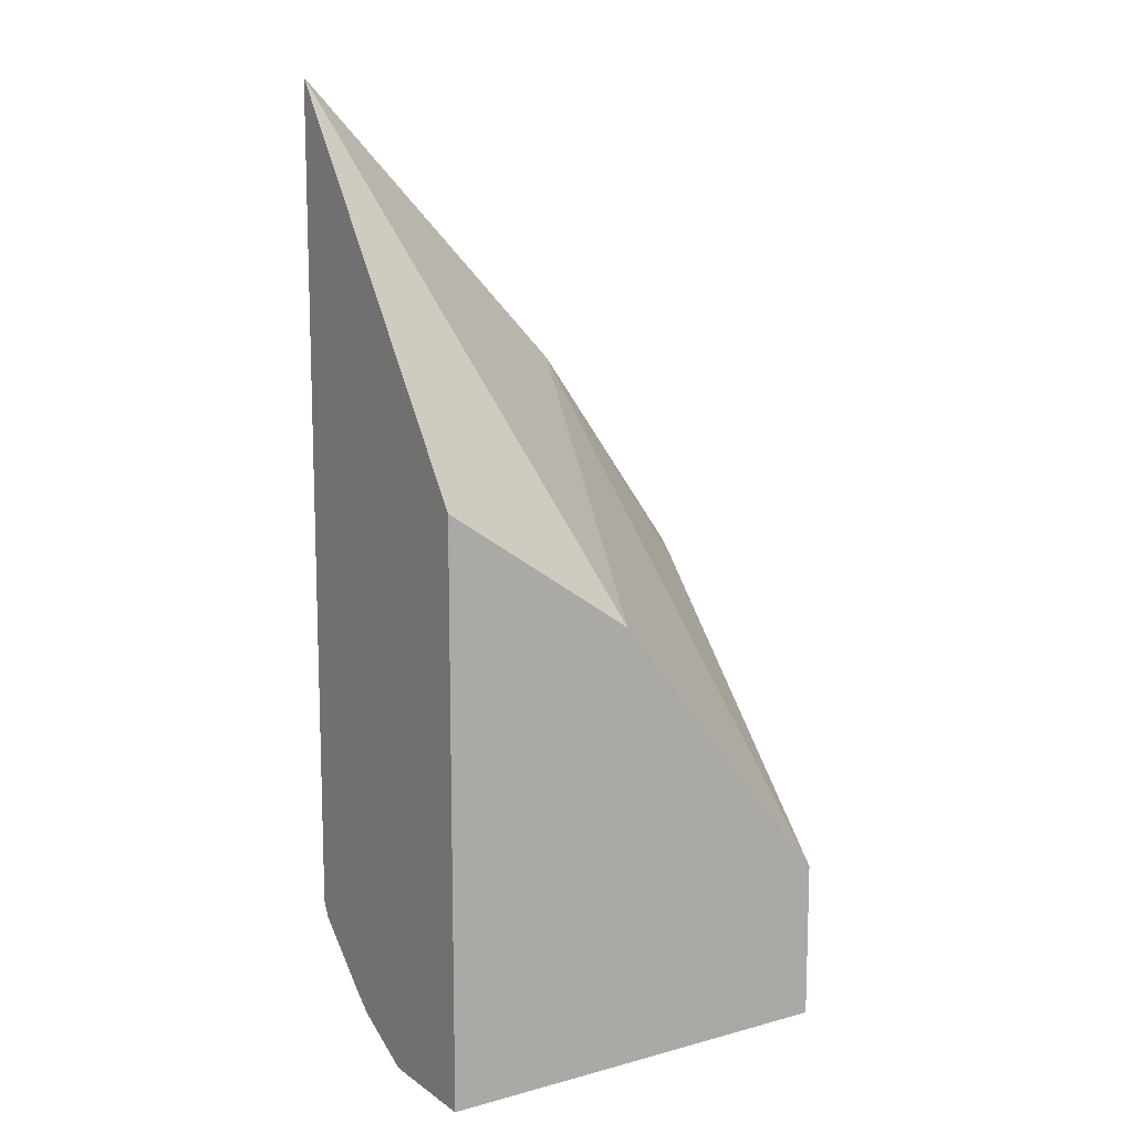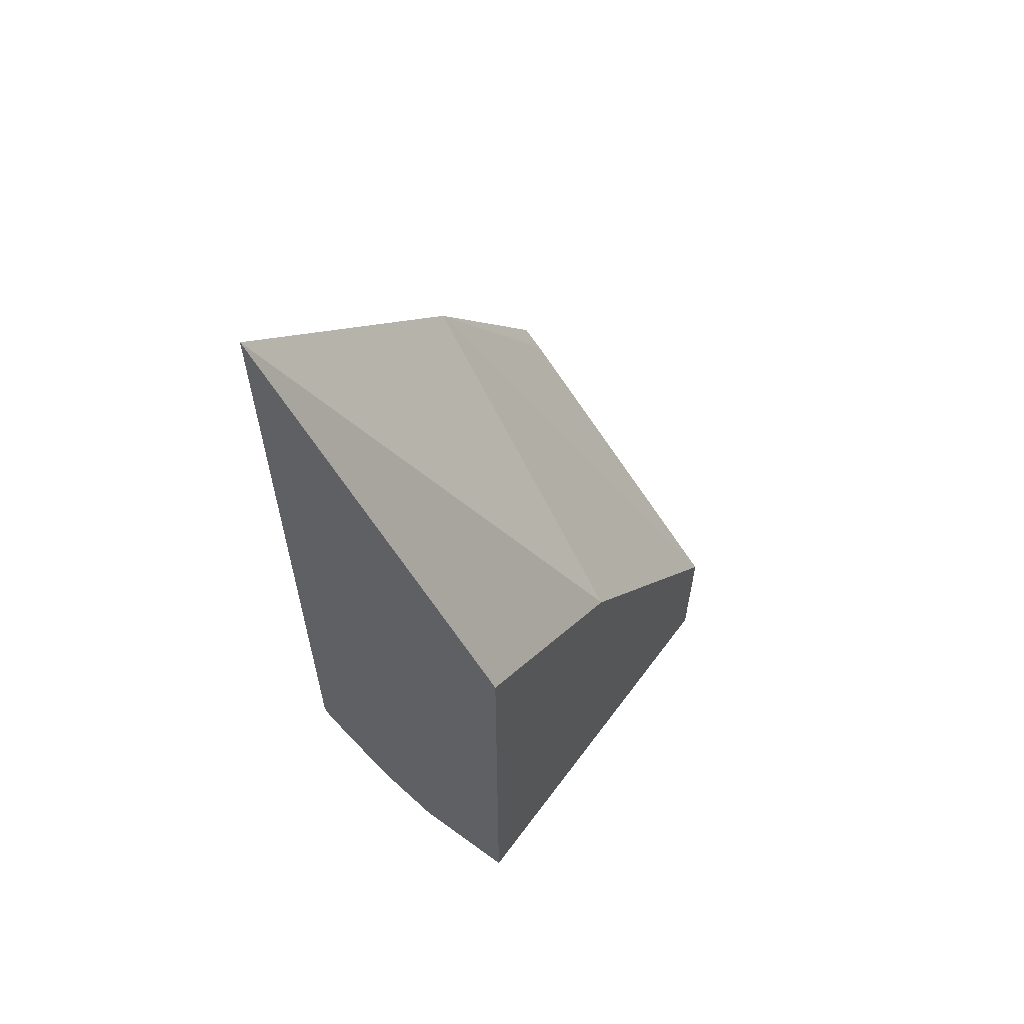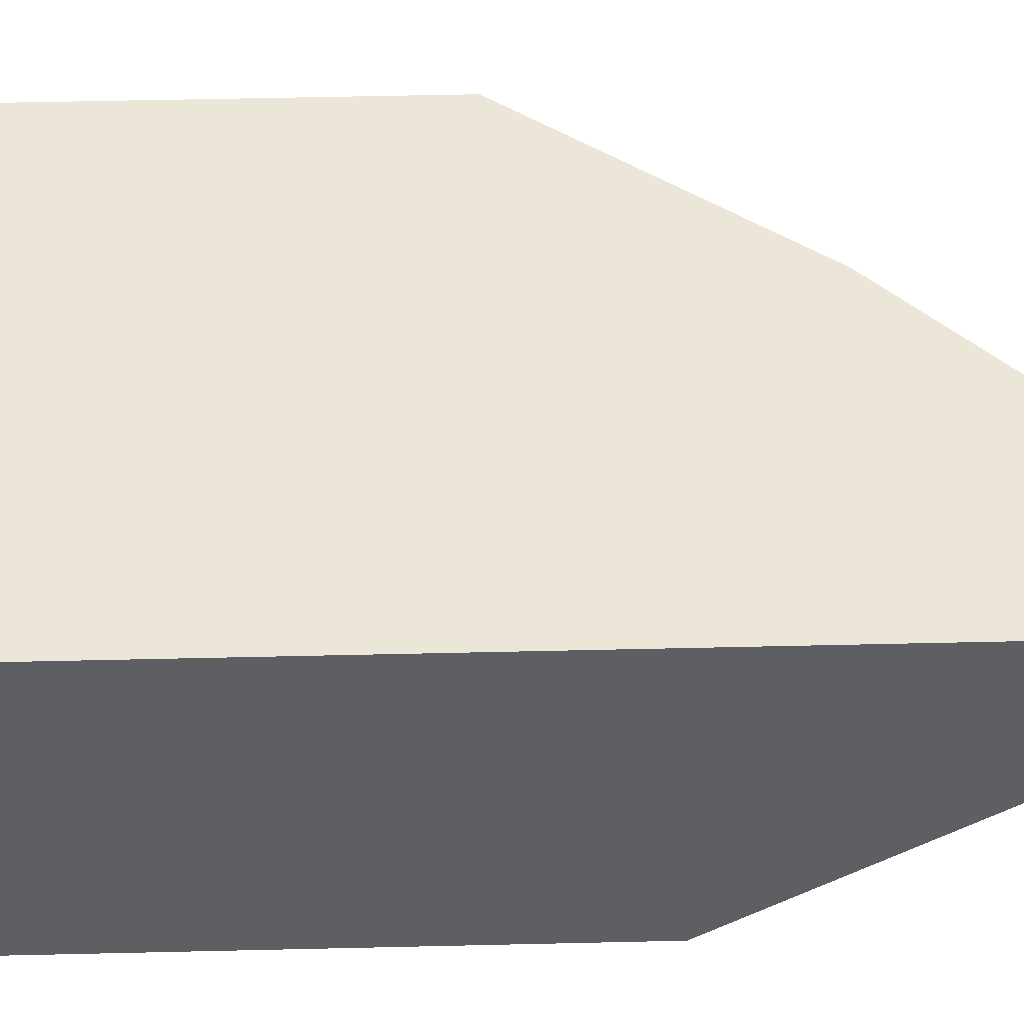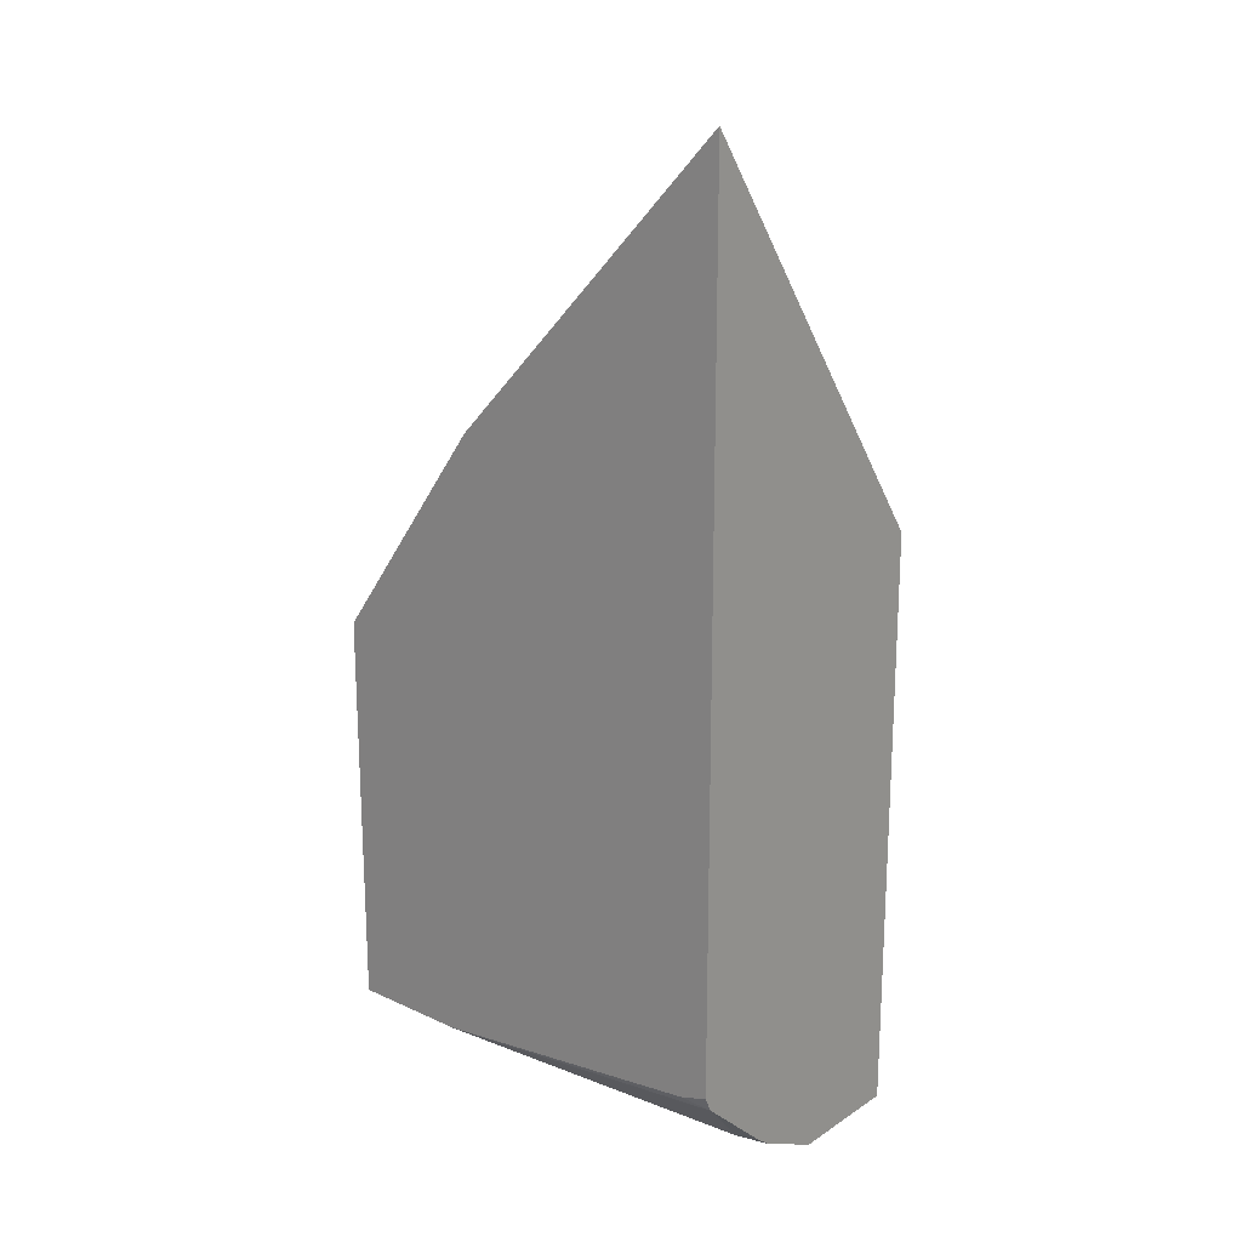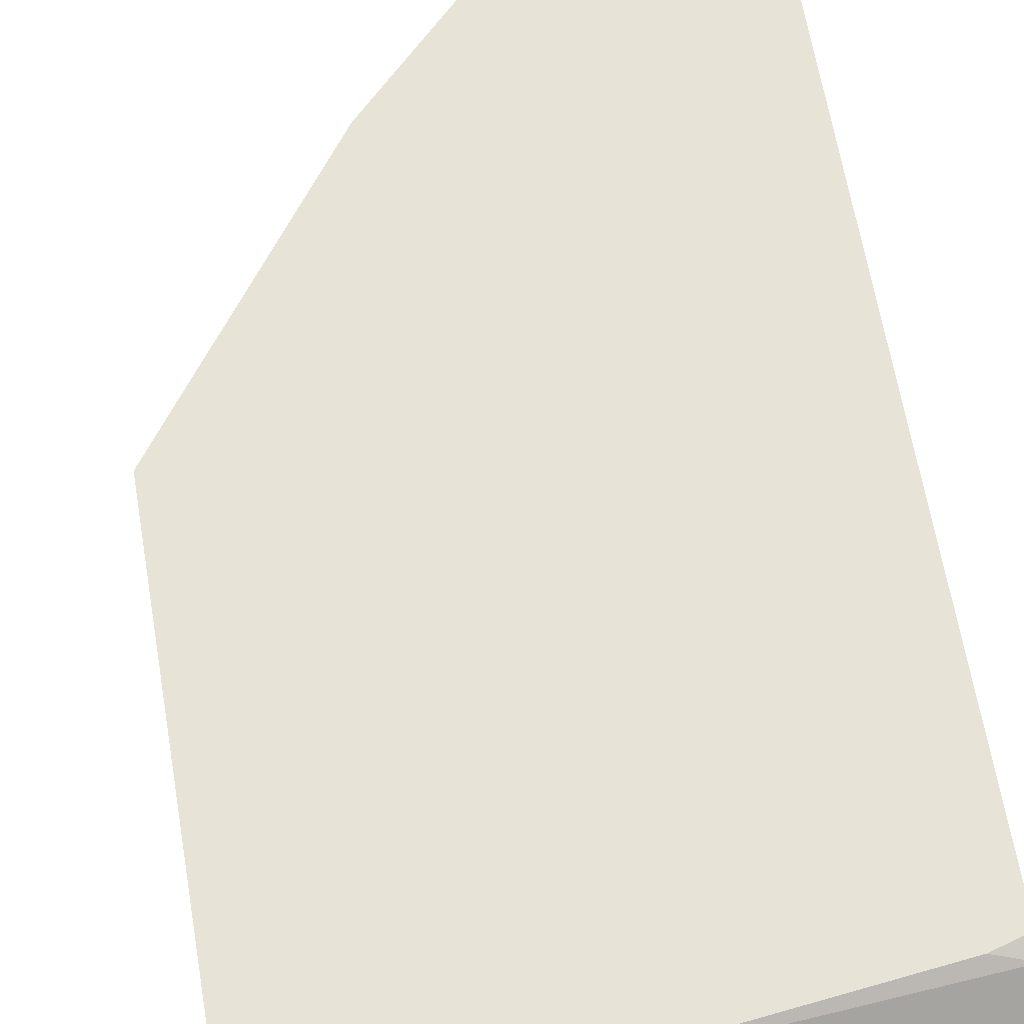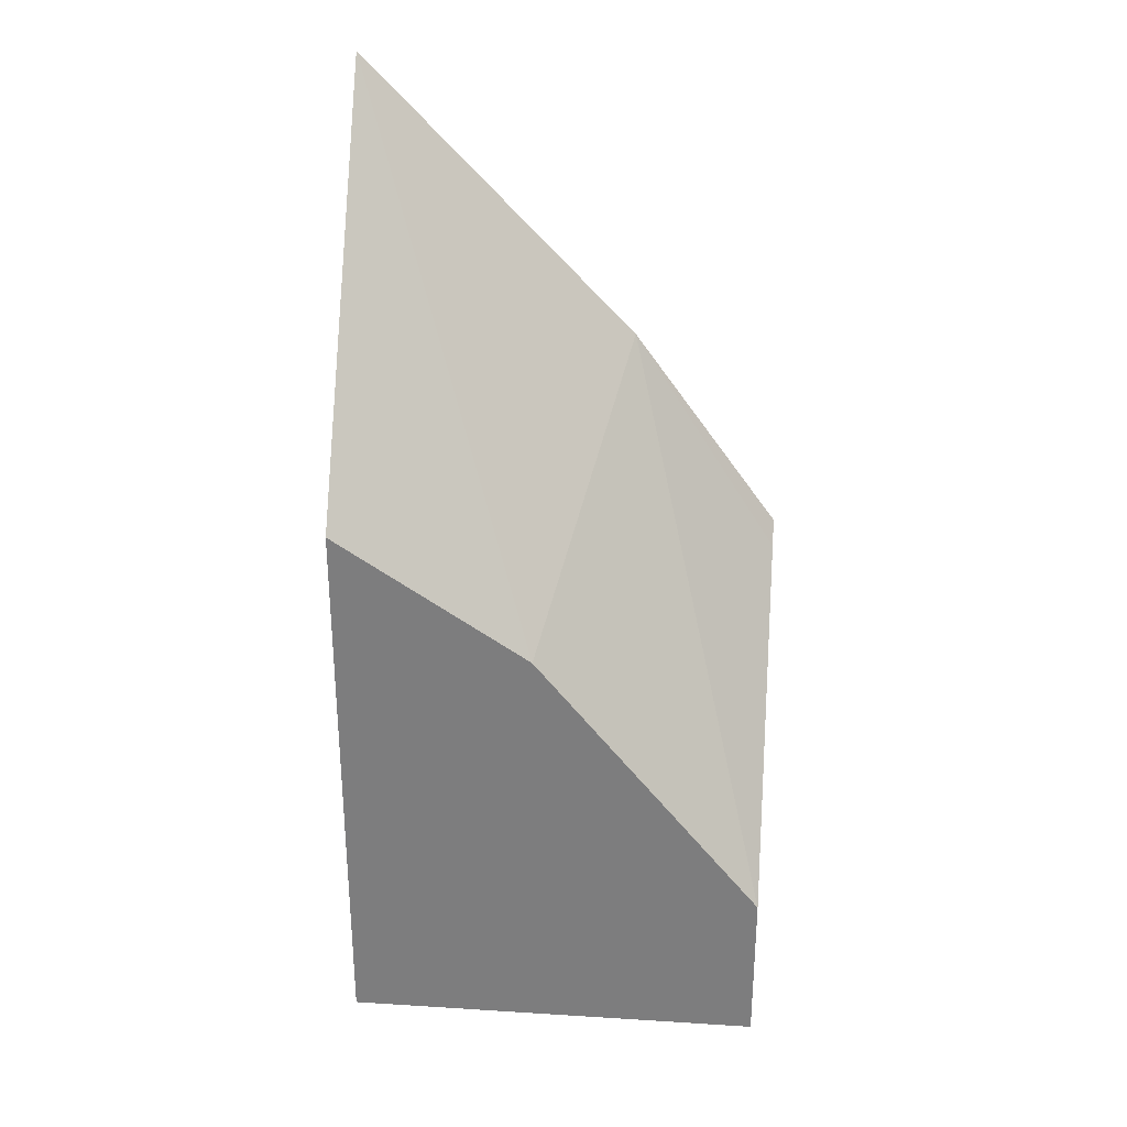
<metadata>
{"format":"obj","ext":"obj","renderer":"f3d","projection":"perspective","resolution":1024,"background":"white","views":[{"elev":11.8,"azim":-32.6,"up":"+Z"},{"elev":61.9,"azim":-53.5,"up":"+Z"},{"elev":49.4,"azim":-91.5,"up":"+Y"},{"elev":19.7,"azim":-139.7,"up":"+Z"},{"elev":61.5,"azim":170.6,"up":"+Y"},{"elev":30.1,"azim":5.2,"up":"+Z"}]}
</metadata>
<code>
v -0.3727 -0.09428 -0.02519
v -0.3727 -0.1812 -0.1477
v -0.3107 -0.1812 -0.189
v -0.2854 -0.09428 -0.1161
v -0.3727 -0.09428 -0.2921
v -0.3727 -0.1812 -0.3314
v -0.2373 -0.1812 -0.2797
v -0.2373 -0.1008 -0.1892
v -0.2373 -0.09901 -0.1875
v -0.2373 -0.09428 -0.1827
v -0.364 -0.09428 -0.2948
v -0.3727 -0.09667 -0.2969
v -0.3727 -0.145 -0.3314
v -0.2373 -0.1812 -0.3314
v -0.2373 -0.09428 -0.306
v -0.2739 -0.09428 -0.306
v -0.3659 -0.1174 -0.3176
v -0.3727 -0.1193 -0.3171
v -0.2373 -0.145 -0.3314
v -0.3727 -0.1242 -0.321
v -0.2373 -0.1131 -0.3154
v -0.2373 -0.09708 -0.3074
f 6 19 14
f 7 10 9
f 7 14 19
f 7 19 21
f 7 21 22
f 7 22 15
f 7 15 10
f 7 9 8
f 13 17 21
f 12 16 17
f 12 17 18
f 13 20 17
f 13 21 19
f 15 22 16
f 16 22 17
f 17 22 21
f 17 20 18
f 6 13 19
f 11 16 12
f 5 11 12
f 3 7 4
f 4 9 10
f 4 7 8
f 1 2 3
f 1 3 4
f 1 4 10
f 1 10 15
f 1 16 11
f 1 11 5
f 1 5 12
f 1 15 16
f 1 18 20
f 1 20 13
f 1 13 6
f 1 6 2
f 2 6 14
f 2 14 7
f 2 7 3
f 1 12 18
f 4 8 9

</code>
